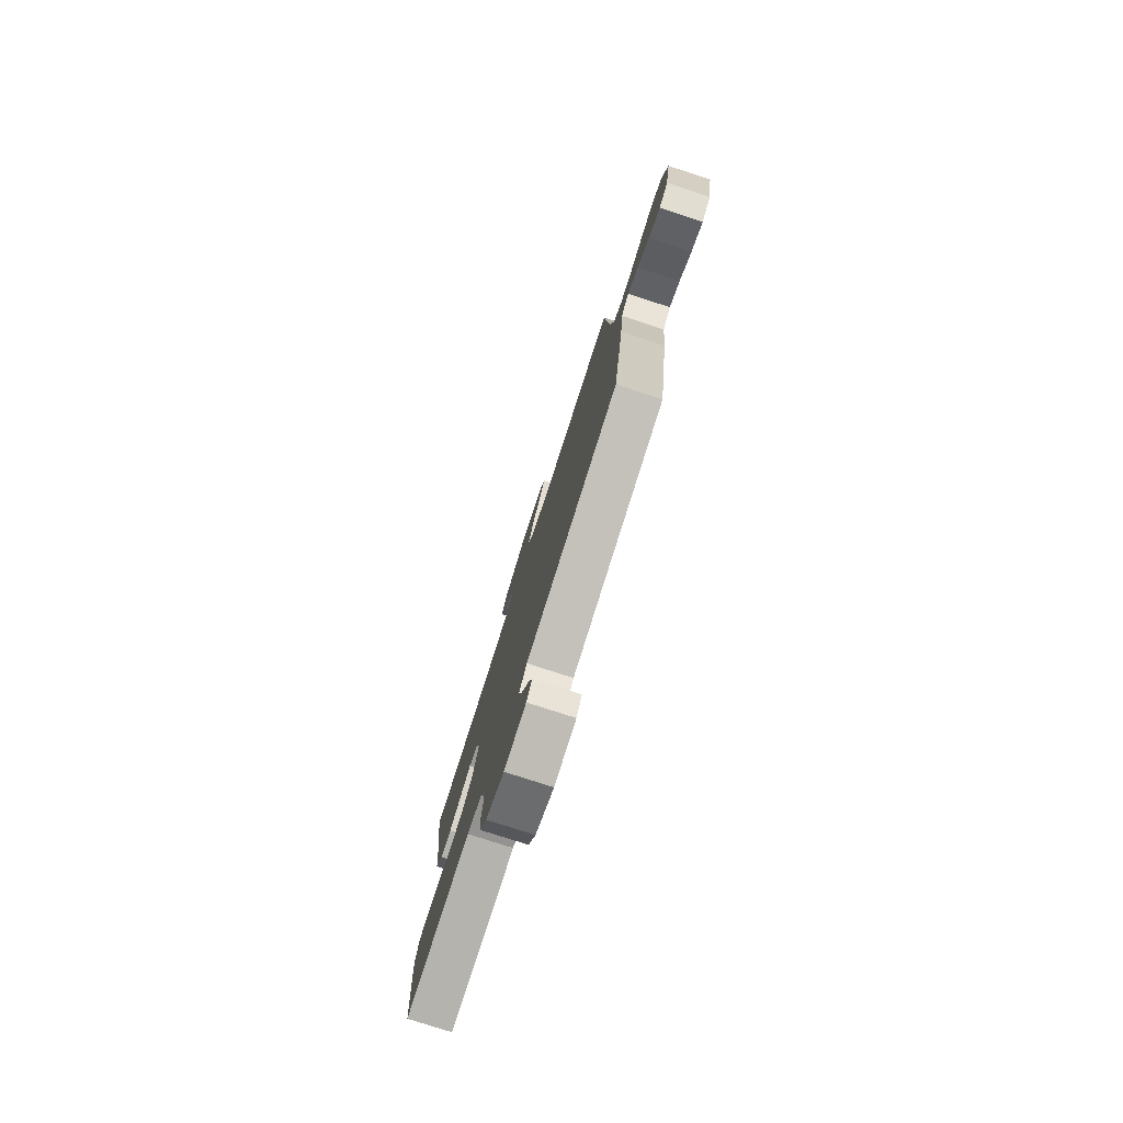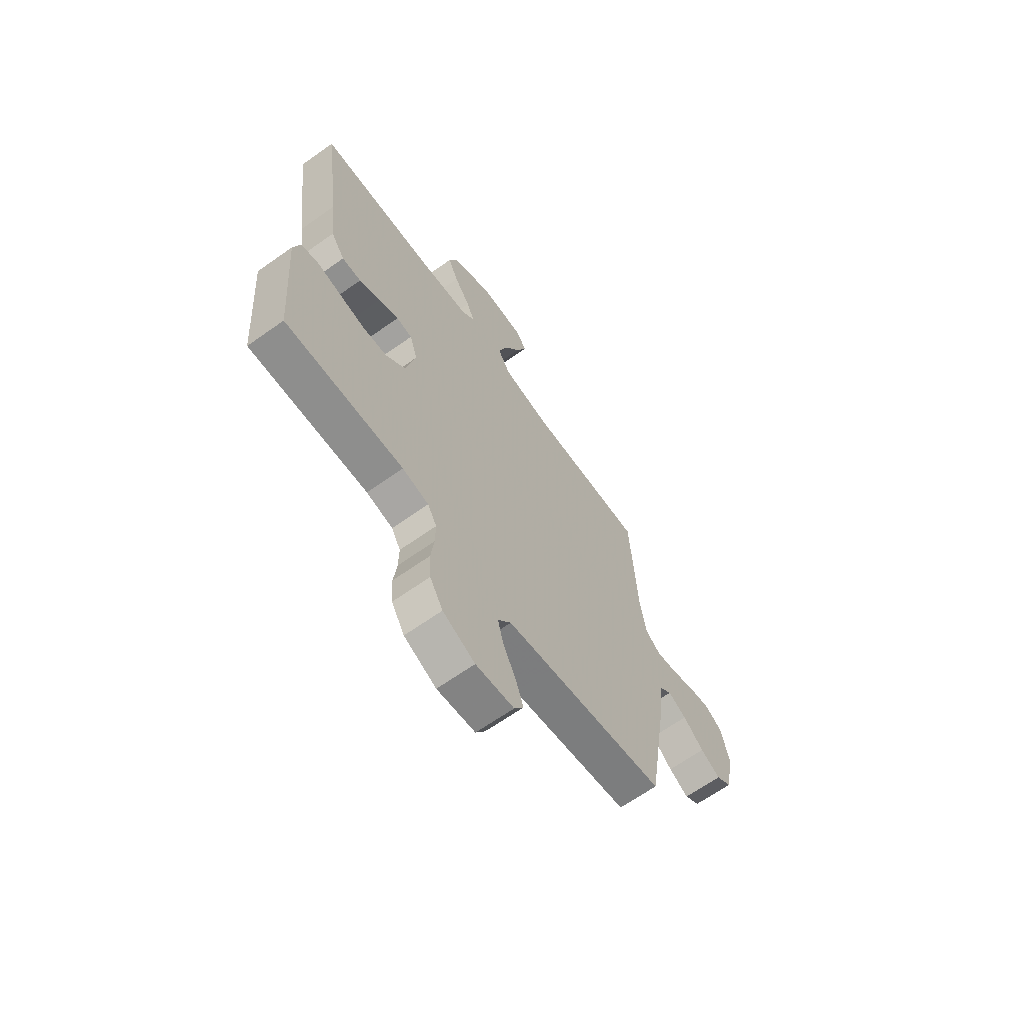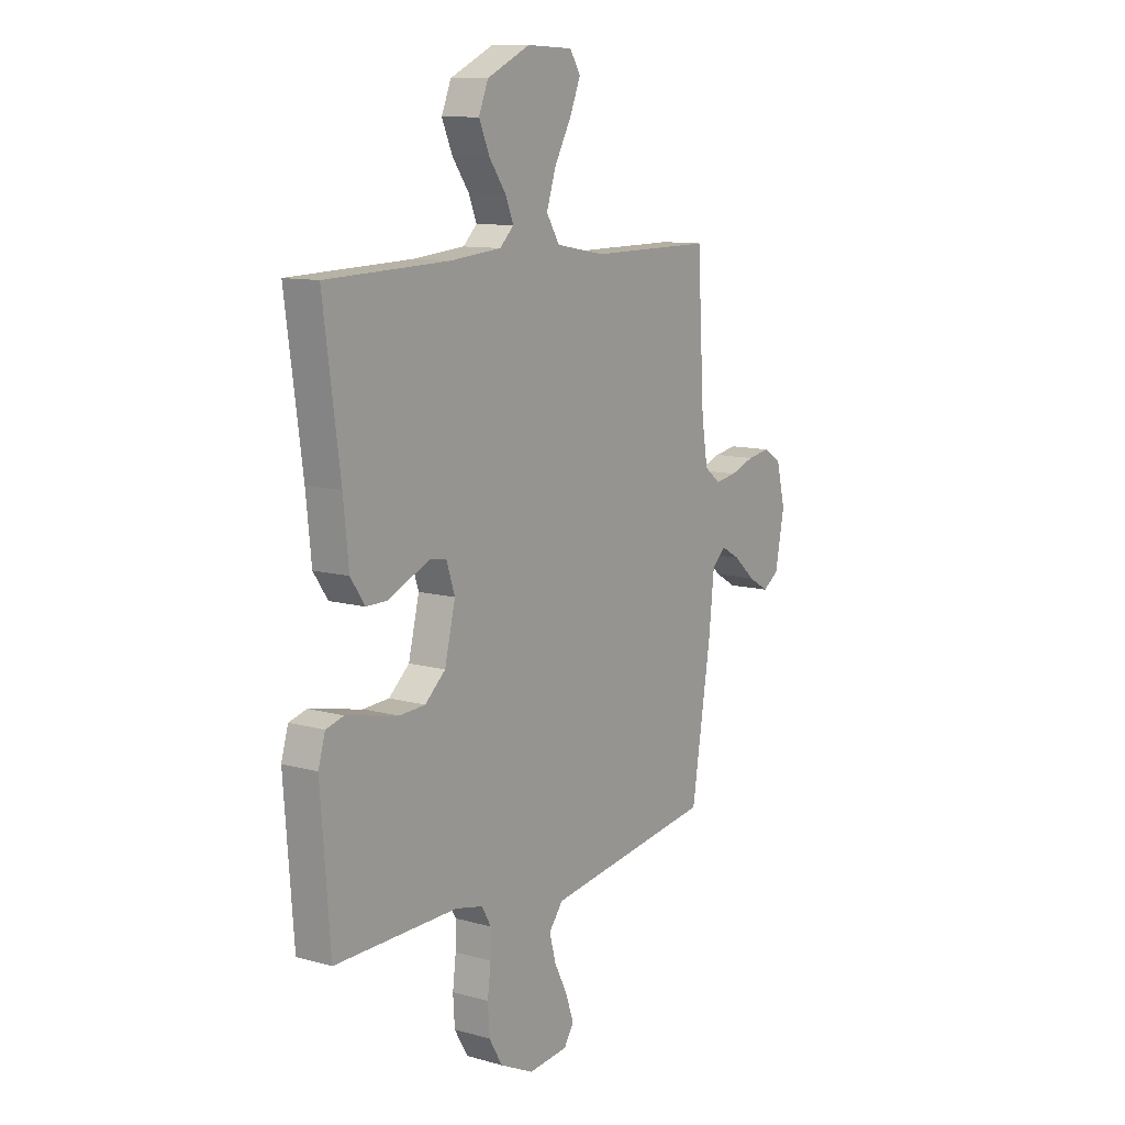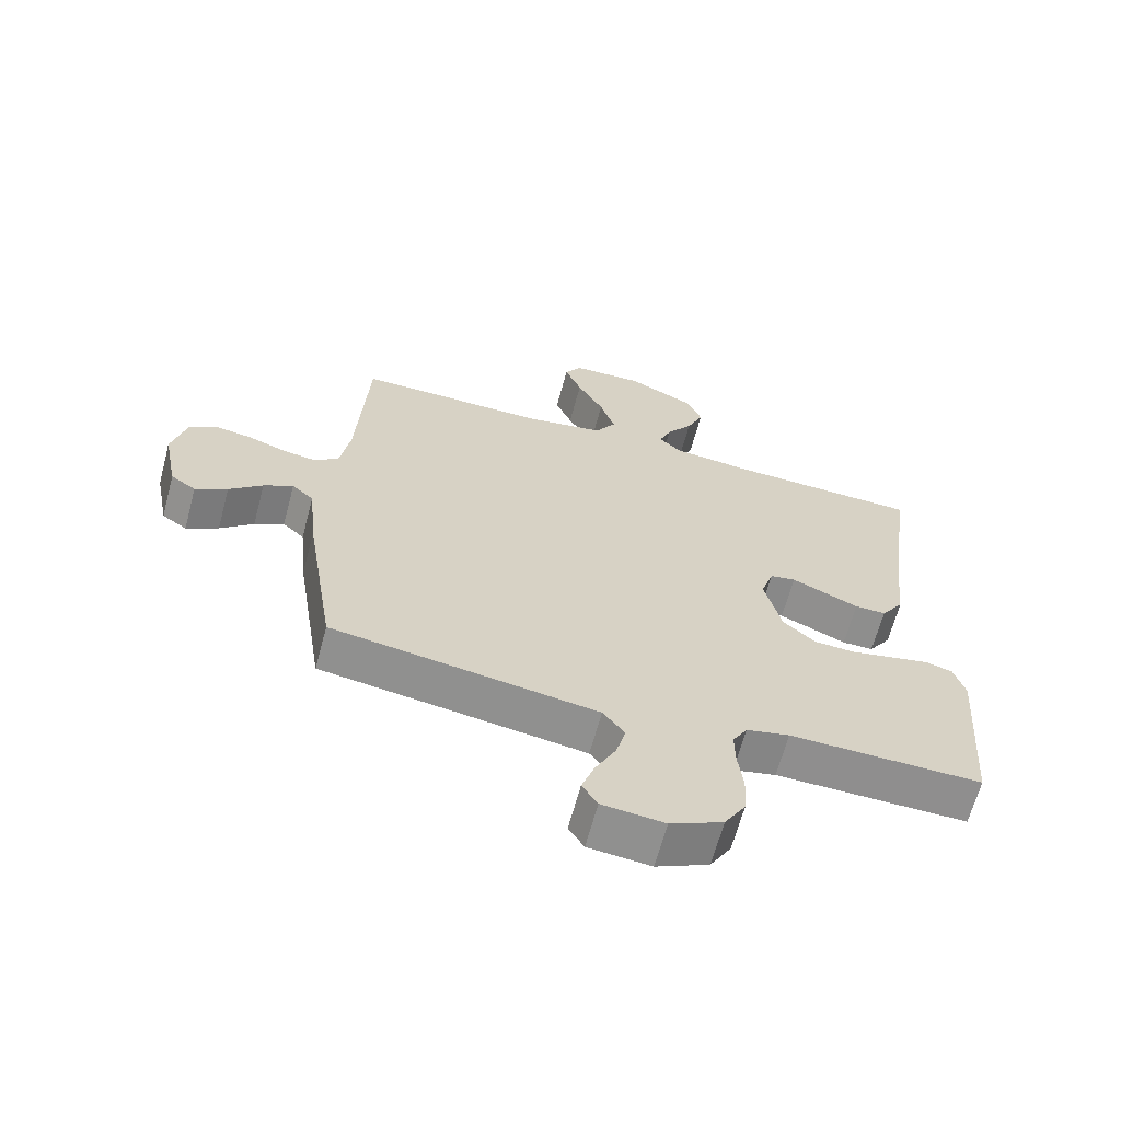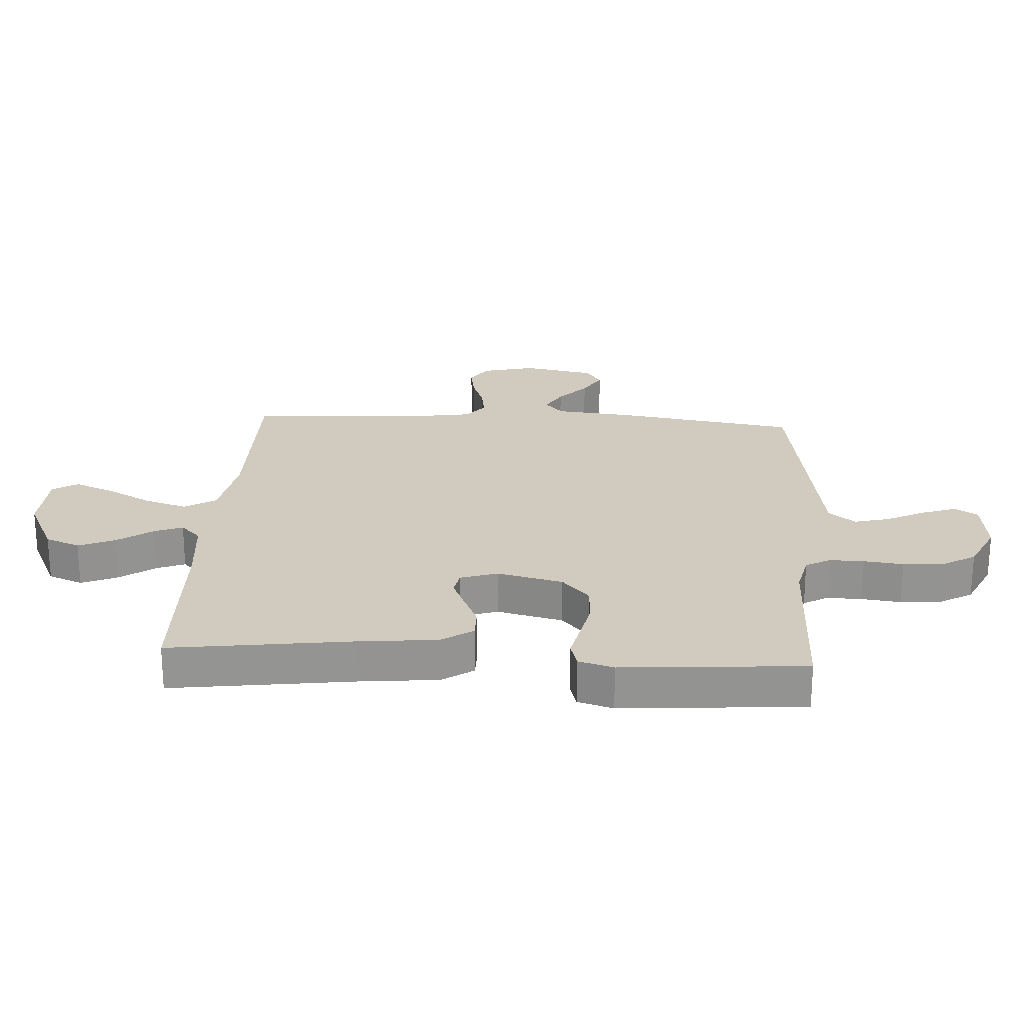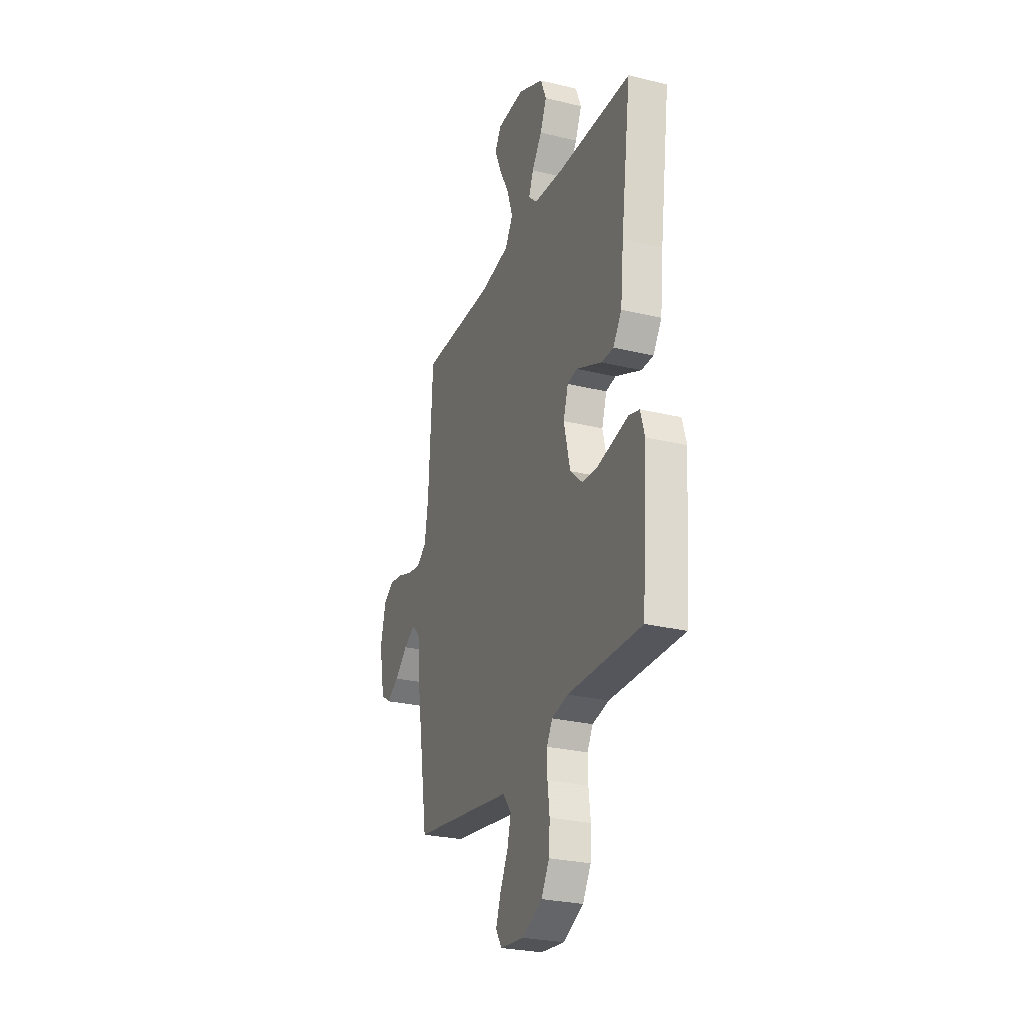
<metadata>
{"format":"obj","ext":"obj","renderer":"f3d","projection":"perspective","resolution":1024,"background":"white","views":[{"elev":-79.0,"azim":-107.9,"up":"+Z"},{"elev":-65.6,"azim":125.5,"up":"+Z"},{"elev":10.8,"azim":124.8,"up":"+Z"},{"elev":-64.9,"azim":-15.0,"up":"+Z"},{"elev":23.4,"azim":93.5,"up":"+Y"},{"elev":-27.1,"azim":69.3,"up":"+Z"}]}
</metadata>
<code>
v -0.5 0.07 0.5
v -0.2 0.07 0.498
v -0.08 0.07 0.519
v -0.048 0.07 0.571
v -0.071 0.07 0.642
v -0.112 0.07 0.717
v -0.138 0.07 0.781
v -0.112 0.07 0.822
v 0 0.07 0.826
v 0.105 0.07 0.776
v 0.128 0.07 0.719
v 0.102 0.07 0.659
v 0.061 0.07 0.602
v 0.042 0.07 0.555
v 0.076 0.07 0.522
v 0.2 0.07 0.51
v 0.5 0.07 0.5
v 0.459 0.07 0.2
v 0.446 0.07 0.073
v 0.411 0.07 0.022
v 0.362 0.07 0.022
v 0.308 0.07 0.046
v 0.257 0.07 0.068
v 0.217 0.07 0.061
v 0.197 0.07 0
v 0.223 0.07 -0.108
v 0.273 0.07 -0.153
v 0.336 0.07 -0.157
v 0.403 0.07 -0.143
v 0.463 0.07 -0.13
v 0.506 0.07 -0.142
v 0.523 0.07 -0.2
v 0.5 0.07 -0.5
v 0.2 0.07 -0.495
v 0.133 0.07 -0.51
v 0.11 0.07 -0.55
v 0.111 0.07 -0.607
v 0.119 0.07 -0.672
v 0.115 0.07 -0.737
v 0.082 0.07 -0.793
v 0 0.07 -0.832
v -0.097 0.07 -0.822
v -0.121 0.07 -0.784
v -0.101 0.07 -0.727
v -0.069 0.07 -0.664
v -0.054 0.07 -0.606
v -0.088 0.07 -0.562
v -0.2 0.07 -0.545
v -0.5 0.07 -0.5
v -0.547 0.07 -0.2
v -0.56 0.07 -0.074
v -0.594 0.07 -0.043
v -0.64 0.07 -0.069
v -0.692 0.07 -0.115
v -0.742 0.07 -0.144
v -0.781 0.07 -0.118
v -0.804 0.07 0
v -0.782 0.07 0.089
v -0.739 0.07 0.116
v -0.683 0.07 0.107
v -0.624 0.07 0.086
v -0.571 0.07 0.078
v -0.532 0.07 0.108
v -0.517 0.07 0.2
v -0.5 0 0.5
v -0.2 0 0.498
v -0.08 0 0.519
v -0.048 0 0.571
v -0.071 0 0.642
v -0.112 0 0.717
v -0.138 0 0.781
v -0.112 0 0.822
v 0 0 0.826
v 0.105 0 0.776
v 0.128 0 0.719
v 0.102 0 0.659
v 0.061 0 0.602
v 0.042 0 0.555
v 0.076 0 0.522
v 0.2 0 0.51
v 0.5 0 0.5
v 0.459 0 0.2
v 0.446 0 0.073
v 0.411 0 0.022
v 0.362 0 0.022
v 0.308 0 0.046
v 0.257 0 0.068
v 0.217 0 0.061
v 0.197 0 0
v 0.223 0 -0.108
v 0.273 0 -0.153
v 0.336 0 -0.157
v 0.403 0 -0.143
v 0.463 0 -0.13
v 0.506 0 -0.142
v 0.523 0 -0.2
v 0.5 0 -0.5
v 0.2 0 -0.495
v 0.133 0 -0.51
v 0.11 0 -0.55
v 0.111 0 -0.607
v 0.119 0 -0.672
v 0.115 0 -0.737
v 0.082 0 -0.793
v 0 0 -0.832
v -0.097 0 -0.822
v -0.121 0 -0.784
v -0.101 0 -0.727
v -0.069 0 -0.664
v -0.054 0 -0.606
v -0.088 0 -0.562
v -0.2 0 -0.545
v -0.5 0 -0.5
v -0.547 0 -0.2
v -0.56 0 -0.074
v -0.594 0 -0.043
v -0.64 0 -0.069
v -0.692 0 -0.115
v -0.742 0 -0.144
v -0.781 0 -0.118
v -0.804 0 0
v -0.782 0 0.089
v -0.739 0 0.116
v -0.683 0 0.107
v -0.624 0 0.086
v -0.571 0 0.078
v -0.532 0 0.108
v -0.517 0 0.2
f 58 59 60 61
f 58 61 62
f 57 58 62
f 56 57 62
f 53 54 55 56
f 52 53 56 62
f 51 52 62 63
f 48 49 50 51
f 47 48 51 63
f 42 43 44 45
f 42 45 46
f 41 42 46
f 40 41 46
f 37 38 39 40
f 36 37 40 46
f 35 36 46 47
f 31 32 33 34
f 29 30 31 34
f 28 29 34 35
f 27 28 35 47
f 19 20 21 22
f 18 19 22 23
f 16 17 18 23
f 15 16 23 24
f 10 11 12 13
f 10 13 14
f 9 10 14
f 8 9 14
f 5 6 7 8
f 4 5 8 14
f 3 4 14 15
f 64 1 2
f 26 27 47 63
f 25 26 63 64
f 15 24 25 64
f 2 3 15 64
f 125 124 123 122
f 126 125 122
f 126 122 121
f 126 121 120
f 120 119 118 117
f 126 120 117 116
f 127 126 116 115
f 115 114 113 112
f 127 115 112 111
f 109 108 107 106
f 110 109 106
f 110 106 105
f 110 105 104
f 104 103 102 101
f 110 104 101 100
f 111 110 100 99
f 98 97 96 95
f 98 95 94 93
f 99 98 93 92
f 111 99 92 91
f 86 85 84 83
f 87 86 83 82
f 87 82 81 80
f 88 87 80 79
f 77 76 75 74
f 78 77 74
f 78 74 73
f 78 73 72
f 72 71 70 69
f 78 72 69 68
f 79 78 68 67
f 66 65 128
f 127 111 91 90
f 128 127 90 89
f 128 89 88 79
f 128 79 67 66
f 1 65 66 2
f 2 66 67 3
f 3 67 68 4
f 4 68 69 5
f 5 69 70 6
f 6 70 71 7
f 7 71 72 8
f 8 72 73 9
f 9 73 74 10
f 10 74 75 11
f 11 75 76 12
f 12 76 77 13
f 13 77 78 14
f 14 78 79 15
f 15 79 80 16
f 16 80 81 17
f 17 81 82 18
f 18 82 83 19
f 19 83 84 20
f 20 84 85 21
f 21 85 86 22
f 22 86 87 23
f 23 87 88 24
f 24 88 89 25
f 25 89 90 26
f 26 90 91 27
f 27 91 92 28
f 28 92 93 29
f 29 93 94 30
f 30 94 95 31
f 31 95 96 32
f 32 96 97 33
f 33 97 98 34
f 34 98 99 35
f 35 99 100 36
f 36 100 101 37
f 37 101 102 38
f 38 102 103 39
f 39 103 104 40
f 40 104 105 41
f 41 105 106 42
f 42 106 107 43
f 43 107 108 44
f 44 108 109 45
f 45 109 110 46
f 46 110 111 47
f 47 111 112 48
f 48 112 113 49
f 49 113 114 50
f 50 114 115 51
f 51 115 116 52
f 52 116 117 53
f 53 117 118 54
f 54 118 119 55
f 55 119 120 56
f 56 120 121 57
f 57 121 122 58
f 58 122 123 59
f 59 123 124 60
f 60 124 125 61
f 61 125 126 62
f 62 126 127 63
f 63 127 128 64
f 64 128 65 1

</code>
